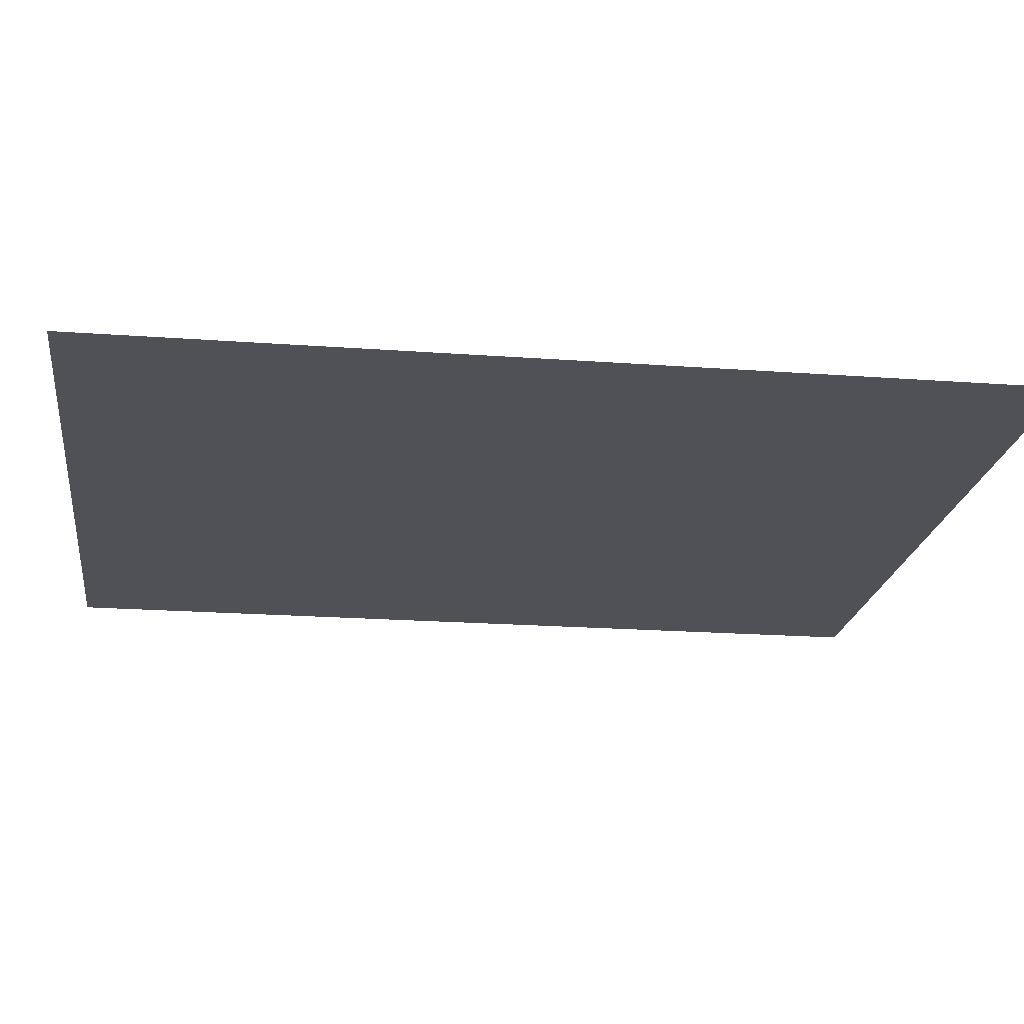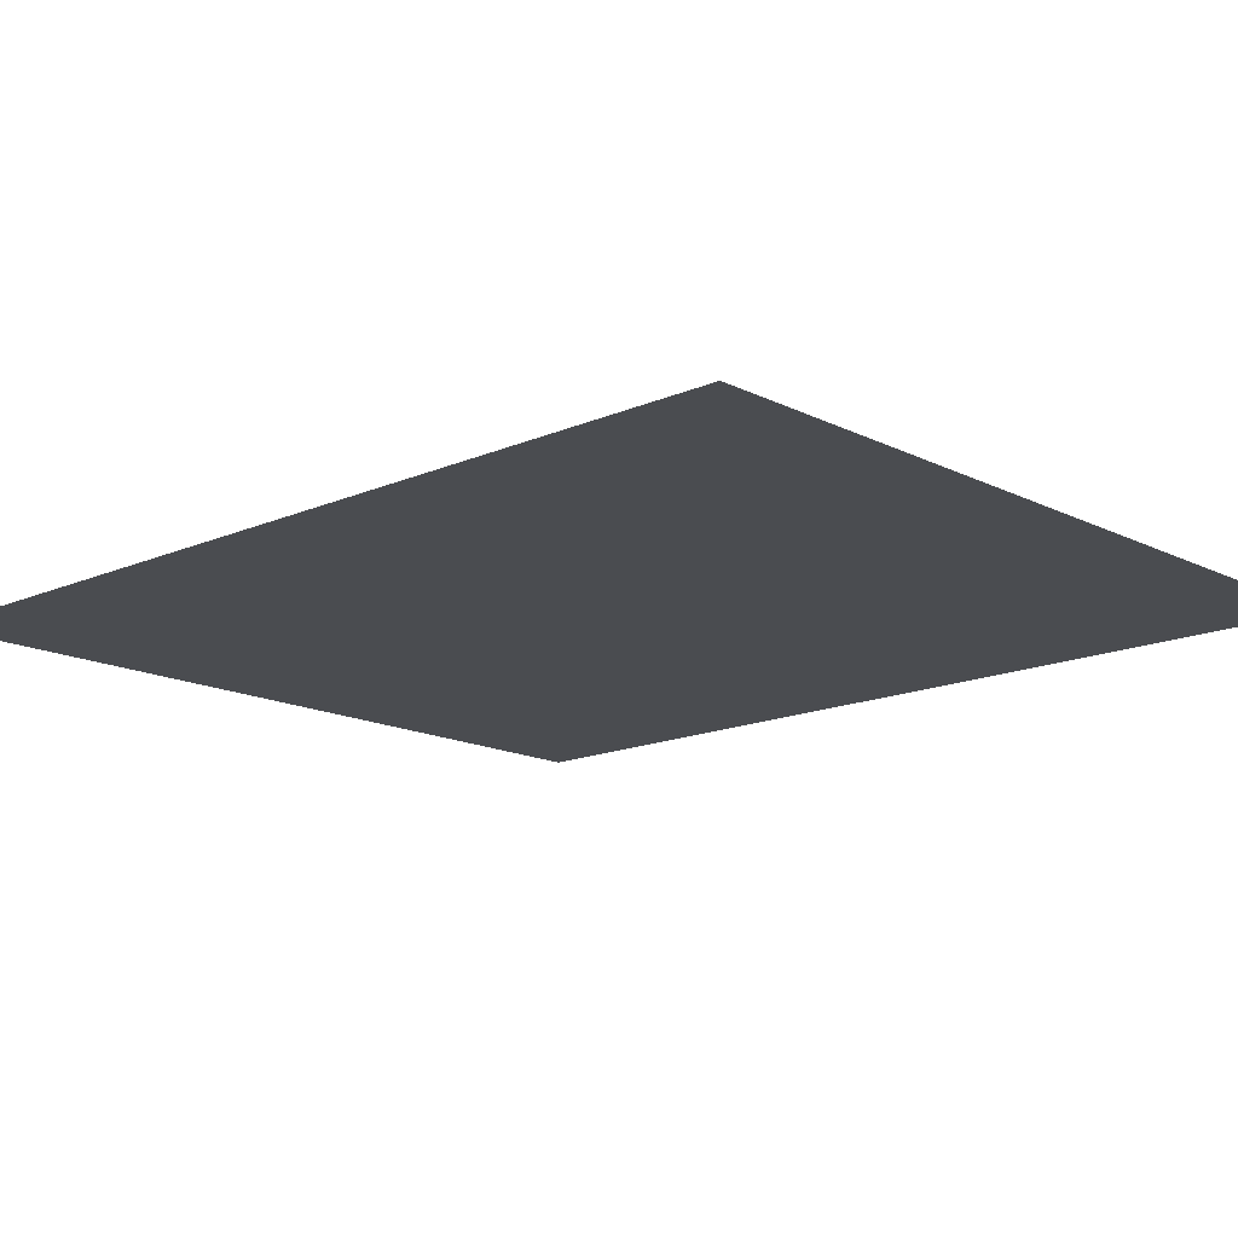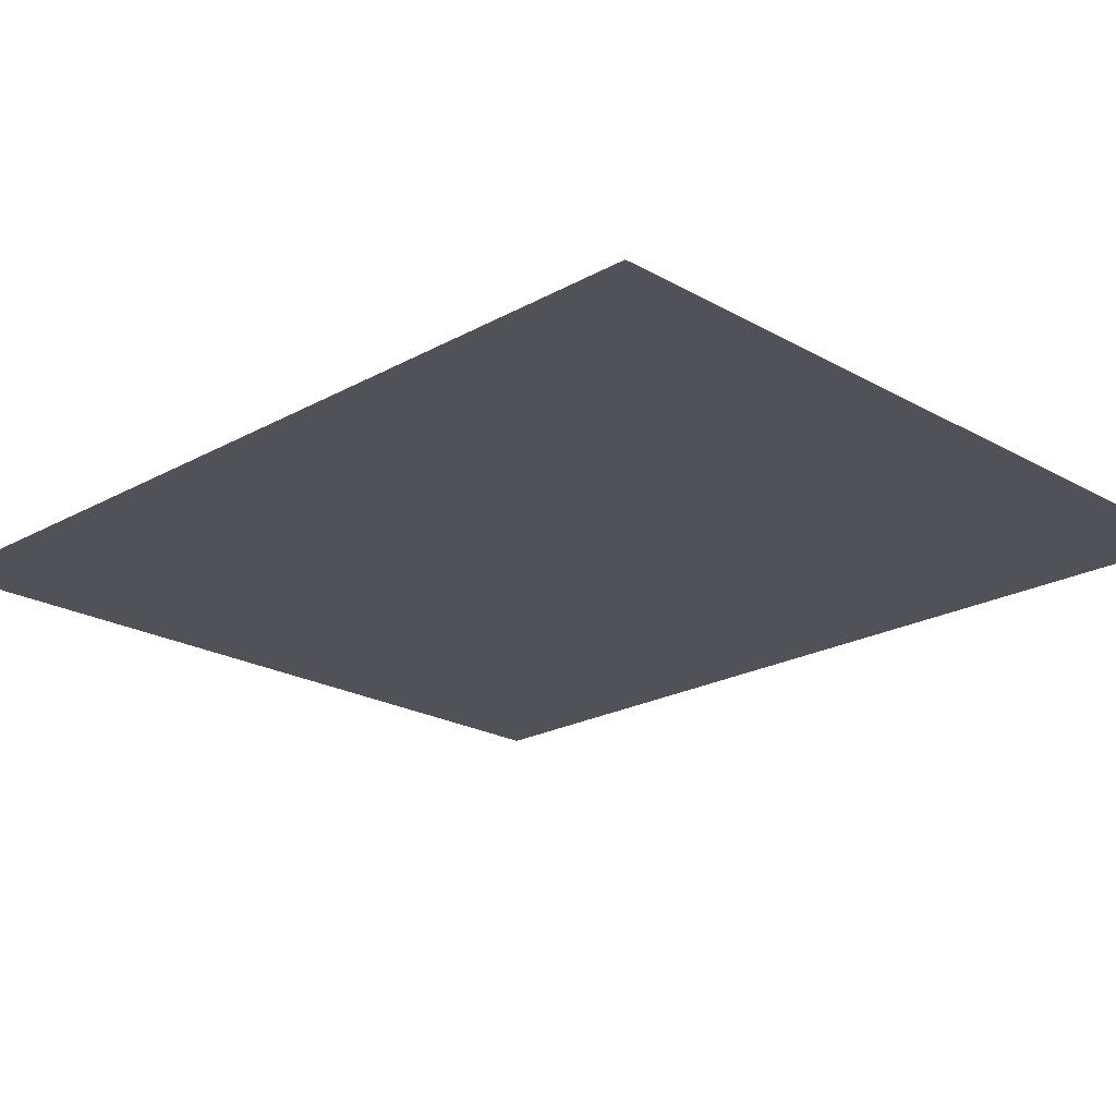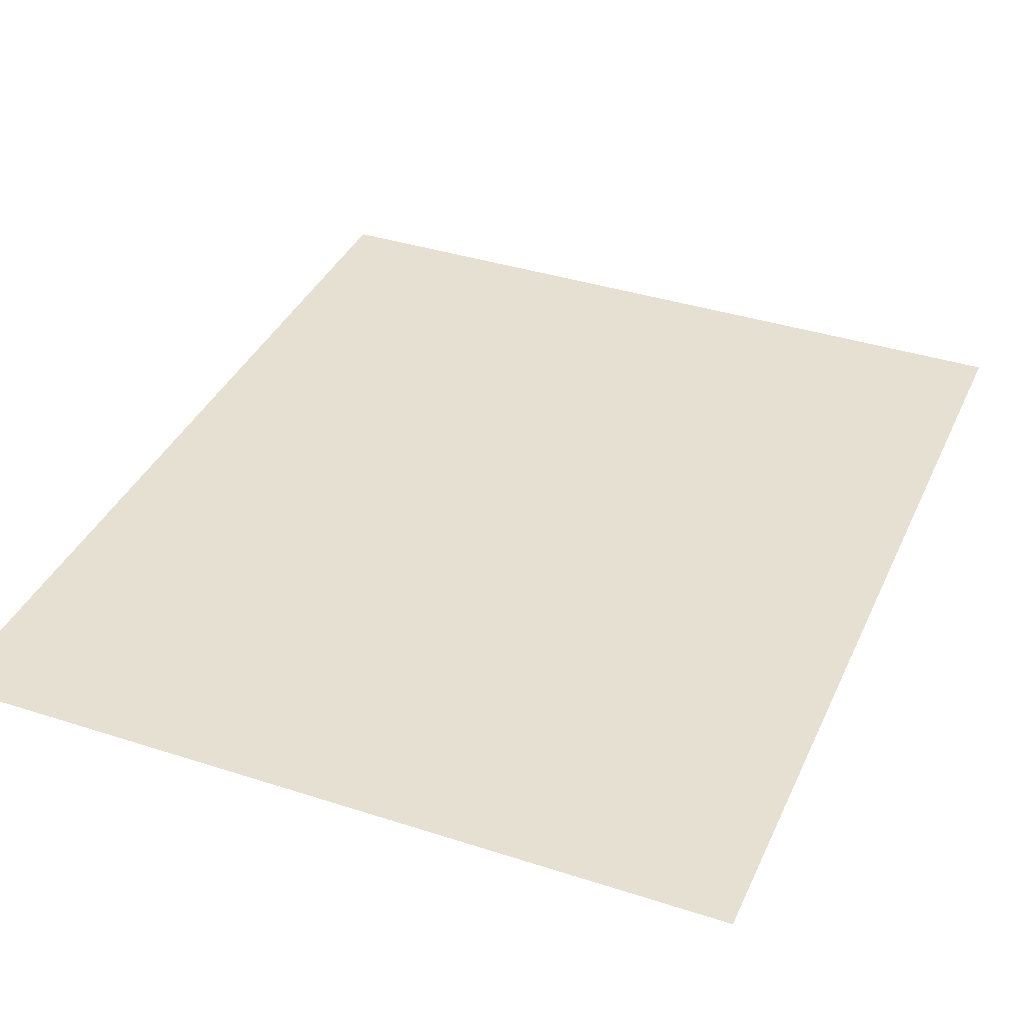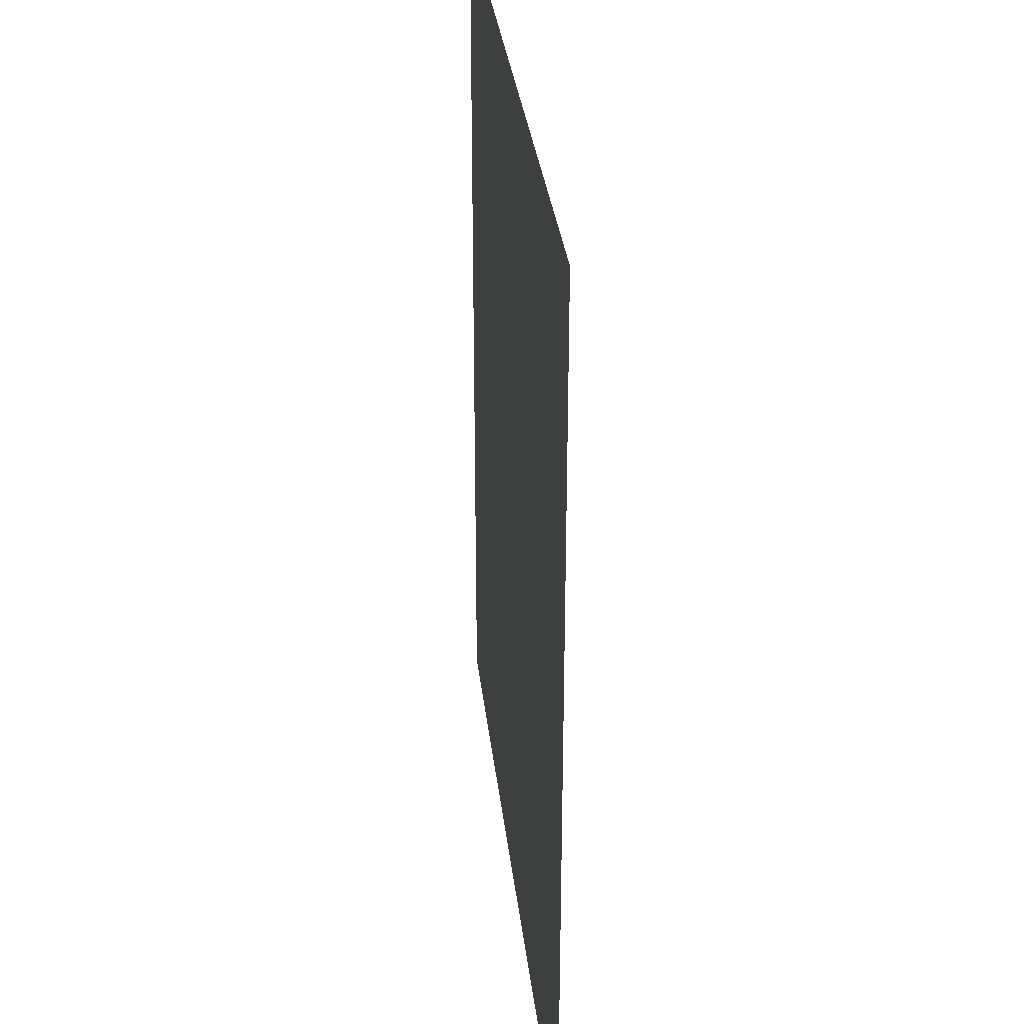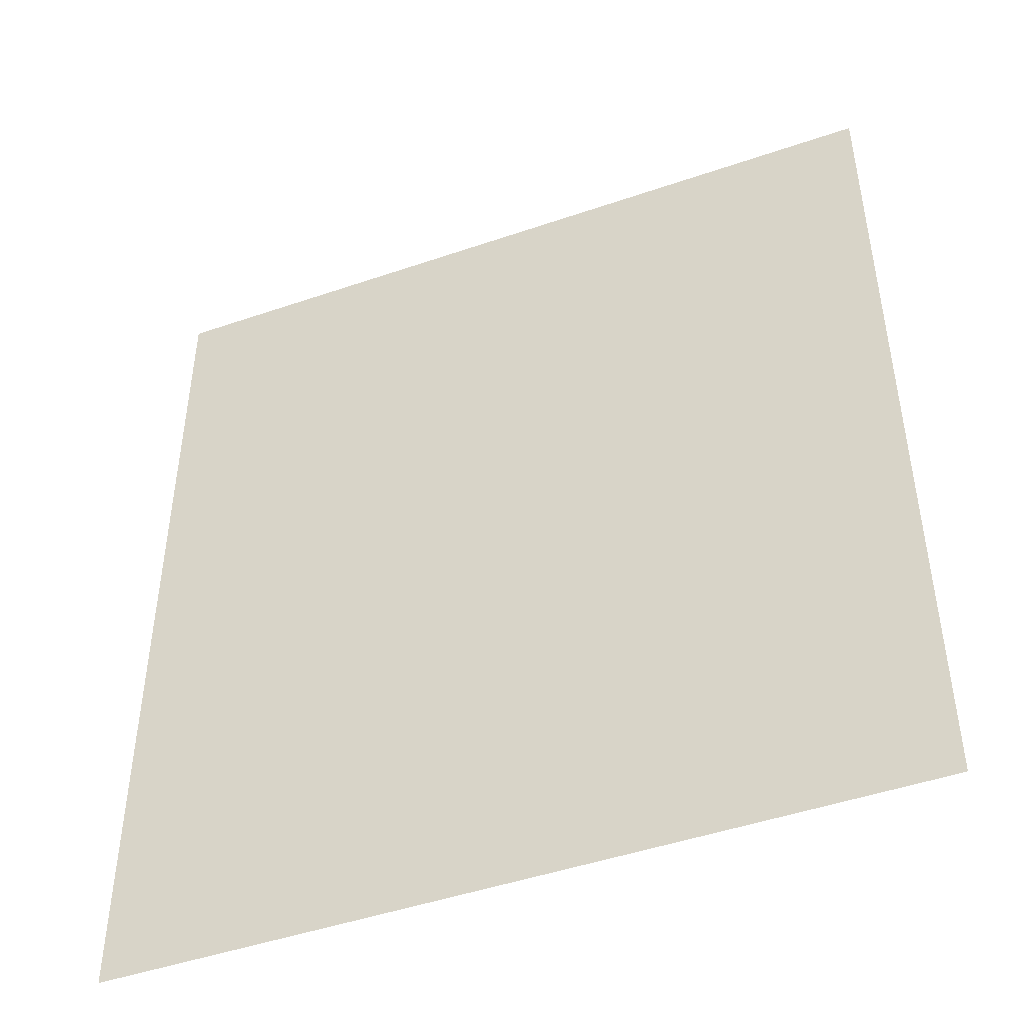
<metadata>
{"format":"obj","ext":"obj","renderer":"f3d","projection":"perspective","resolution":1024,"background":"white","views":[{"elev":-20.3,"azim":-97.7,"up":"+Z"},{"elev":-15.1,"azim":-46.9,"up":"+Z"},{"elev":-21.4,"azim":-45.3,"up":"+Z"},{"elev":37.6,"azim":22.5,"up":"+Z"},{"elev":31.9,"azim":83.7,"up":"+Y"},{"elev":-47.0,"azim":-158.7,"up":"+Y"}]}
</metadata>
<code>
v 4.286 0.5 0
v 4.286 -2 0
v 6.429 0.5 0
v 6.429 -2 0
f 2 4 3 1

</code>
